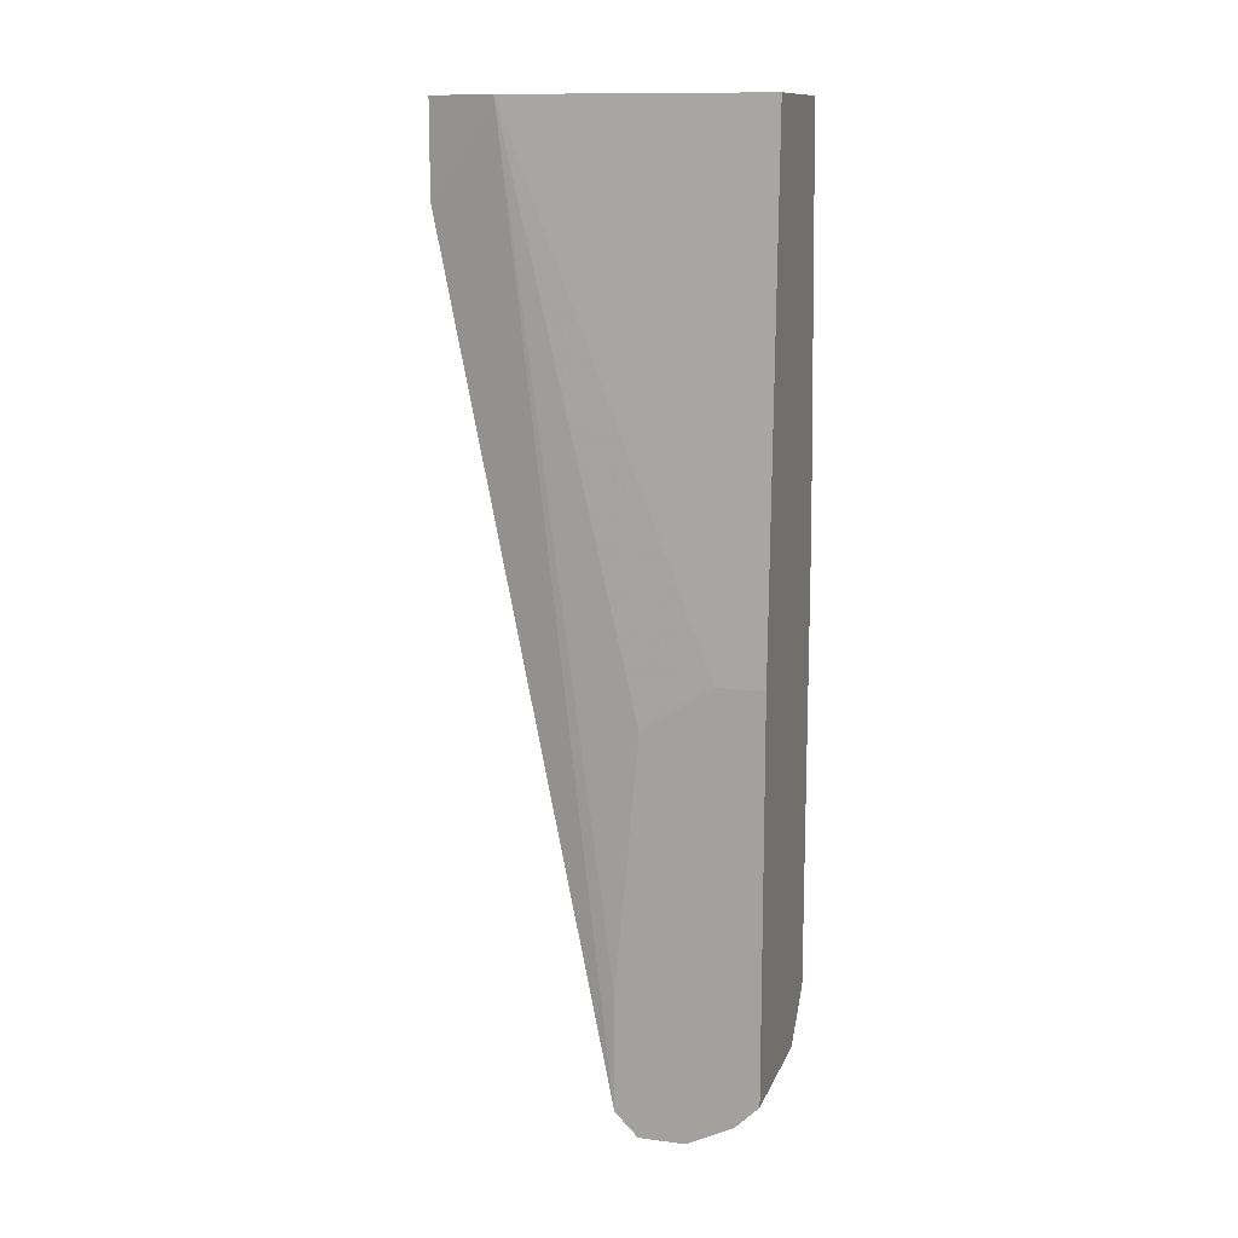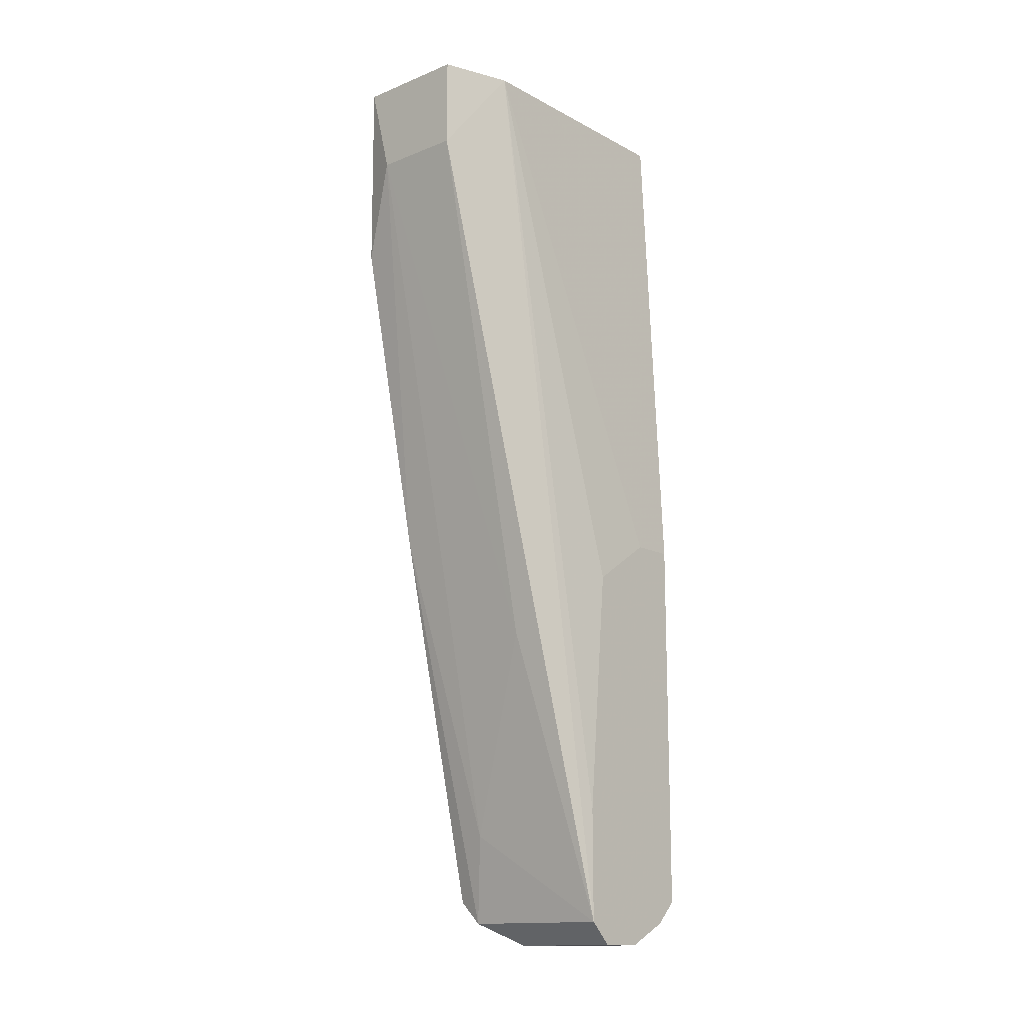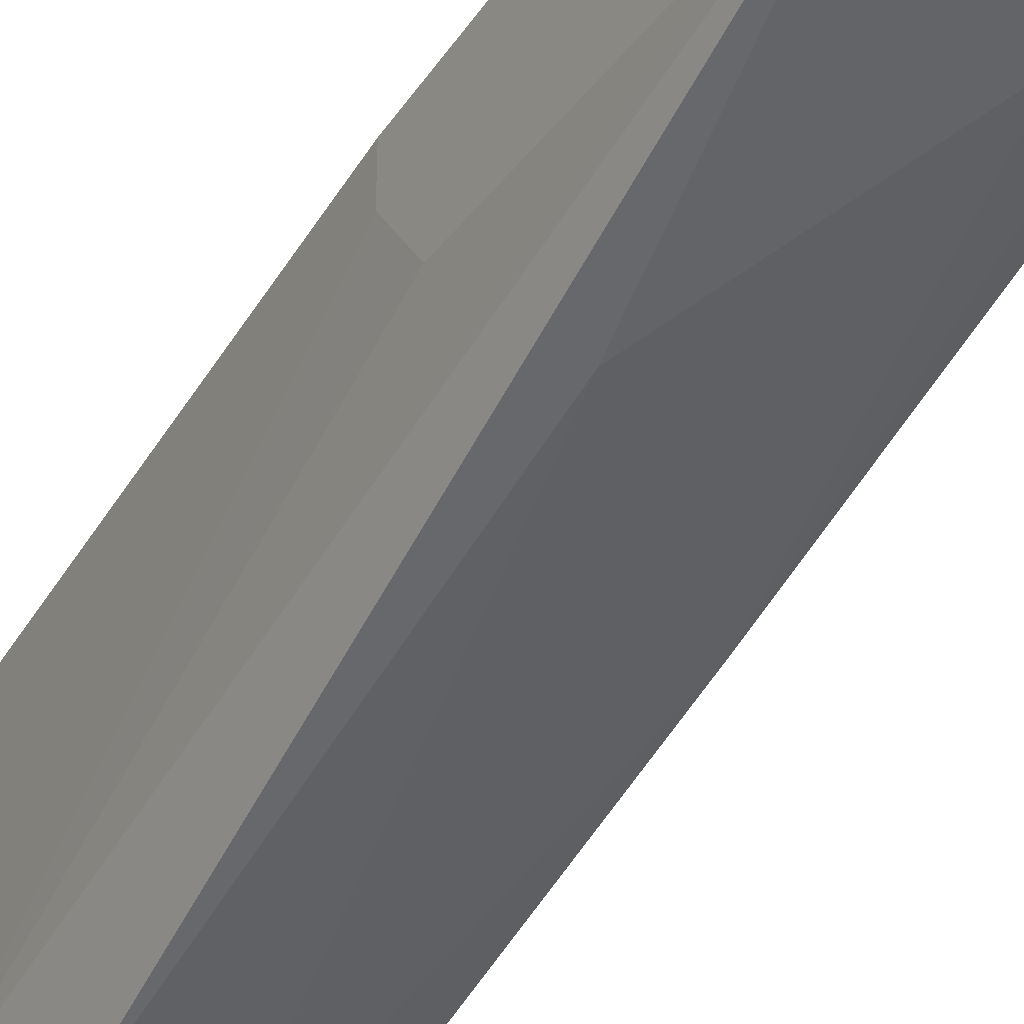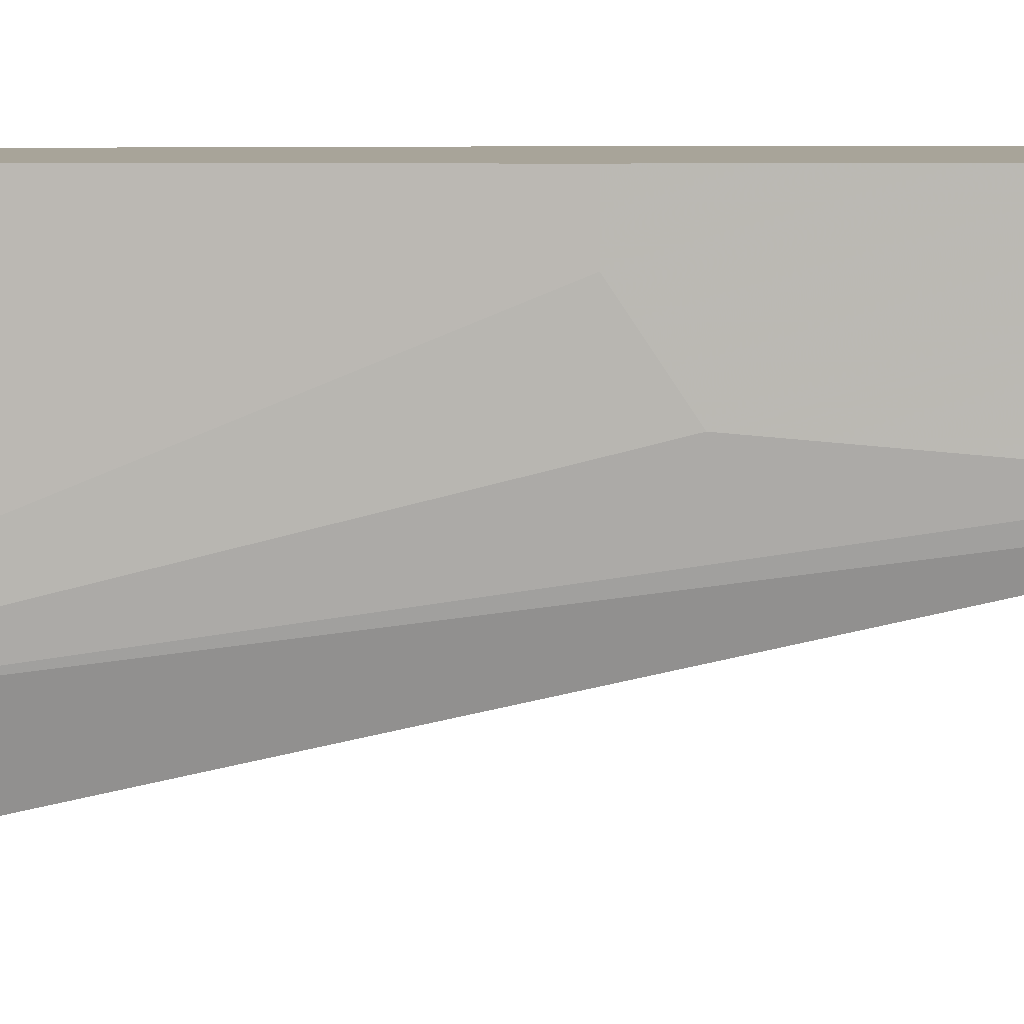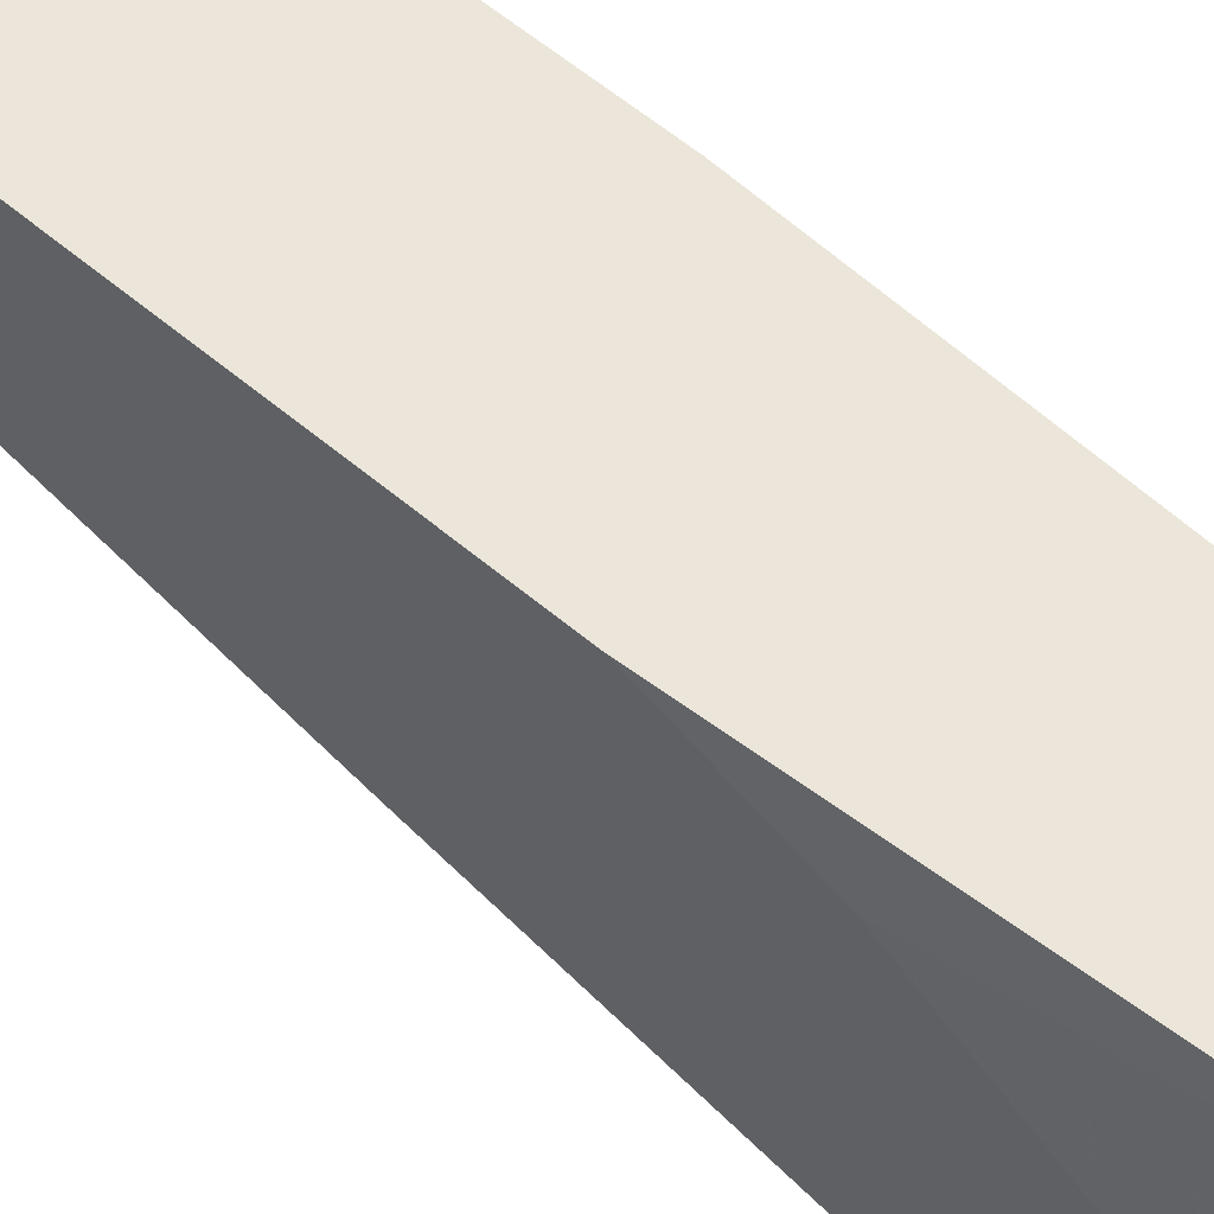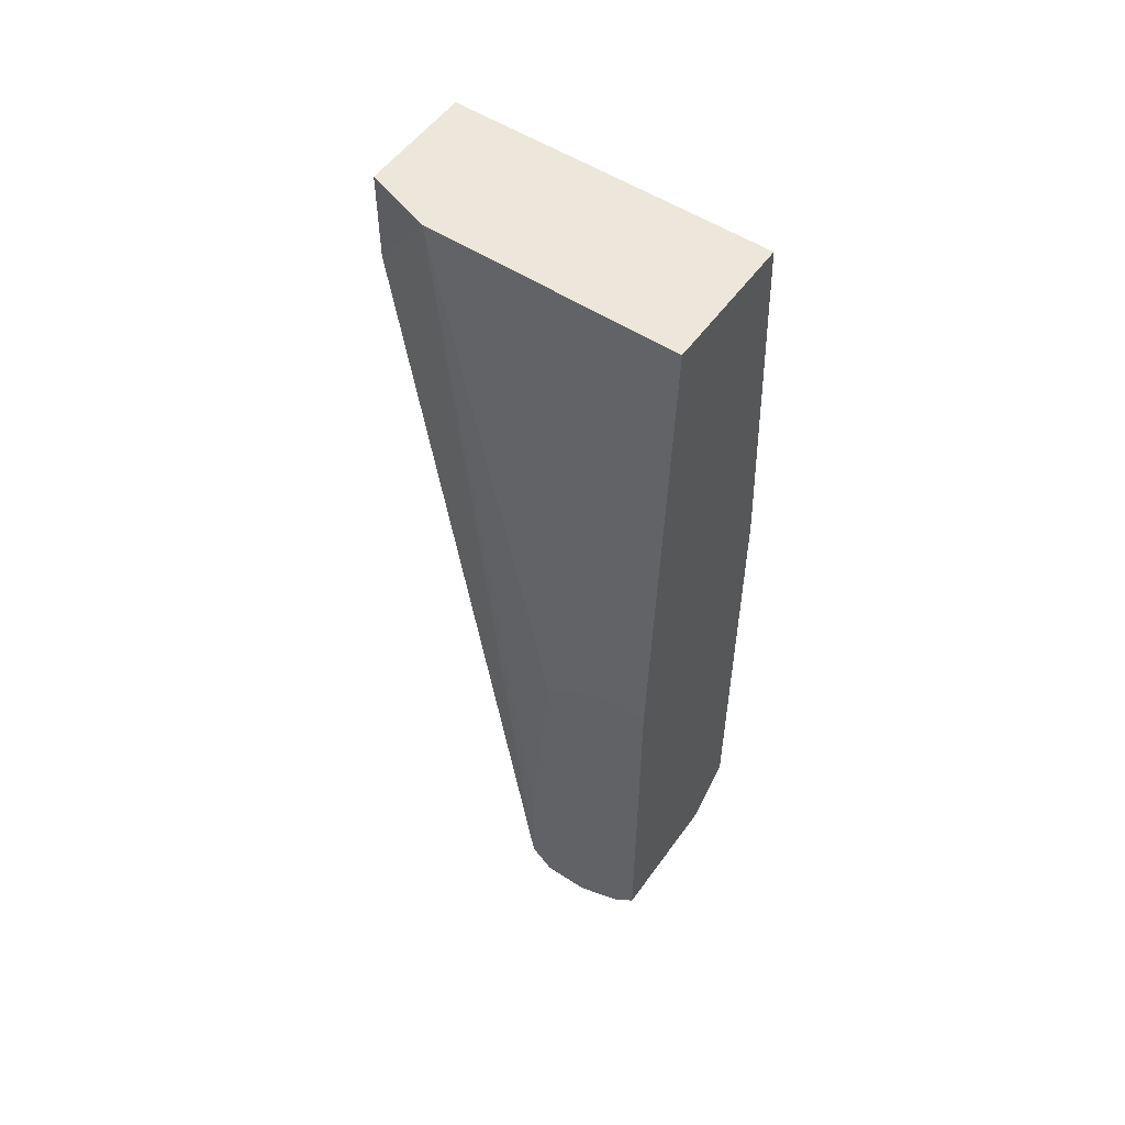
<metadata>
{"format":"obj","ext":"obj","renderer":"f3d","projection":"perspective","resolution":1024,"background":"white","views":[{"elev":12.7,"azim":106.6,"up":"+Z"},{"elev":-14.4,"azim":41.1,"up":"+Z"},{"elev":-39.2,"azim":149.6,"up":"+Y"},{"elev":7.1,"azim":88.0,"up":"+Y"},{"elev":57.2,"azim":-48.4,"up":"+Y"},{"elev":53.5,"azim":124.8,"up":"+Z"}]}
</metadata>
<code>
v -0.007923 -0.01578 -0.06037
v -0.007923 -0.0177 -0.02587
v -0.007923 -0.01386 -0.02587
v -0.007923 -0.01386 -0.05846
v -0.007923 -0.02536 -0.06037
v -0.007923 -0.02536 -0.05079
v -0.007923 -0.02345 -0.0623
v -0.007923 -0.02345 -0.02971
v -0.007923 -0.01961 -0.0623
v -0.02326 -0.0177 -0.006732
v -0.02326 -0.02919 0.01052
v -0.02326 -0.01386 -0.01631
v -0.02326 -0.01386 -0.05463
v -0.02326 -0.02536 -0.05846
v -0.02326 -0.01961 -0.05846
v -0.02326 -0.03494 0.01244
v -0.02326 -0.03303 -0.02587
v -0.02326 -0.03877 0.000937
v -0.02326 -0.03877 0.01052
v -0.01942 -0.01578 -0.06037
v -0.01942 -0.0407 0.008605
v -0.01942 -0.02728 -0.05271
v -0.01942 -0.01386 -0.05846
v -0.01751 -0.02345 -0.0623
v -0.01751 -0.01961 -0.0623
v -0.01176 -0.0407 0.01627
v -0.01176 -0.0407 0.008605
v -0.01176 -0.03111 -0.03546
v -0.02134 -0.0407 0.01627
v -0.02134 -0.01386 0.01627
v -0.02134 -0.02536 -0.06037
v -0.02134 -0.01961 -0.06037
v -0.009841 -0.01386 0.01627
v -0.009841 -0.03494 0.01627
f 20 25 32
f 4 30 33
f 33 30 26
f 30 4 13
f 15 18 13
f 33 26 34
f 18 21 29
f 21 26 29
f 26 30 29
f 5 4 2
f 33 34 2
f 13 18 11
f 30 13 12
f 13 11 12
f 26 21 27
f 5 34 27
f 34 26 27
f 18 15 14
f 15 31 14
f 4 5 7
f 5 31 7
f 31 5 22
f 5 2 8
f 2 34 8
f 15 13 20
f 4 33 3
f 2 4 3
f 33 2 3
f 29 30 16
f 11 18 16
f 30 11 16
f 4 7 9
f 7 25 9
f 25 20 9
f 27 21 28
f 5 27 28
f 21 22 28
f 22 5 28
f 21 18 17
f 18 14 17
f 14 31 17
f 22 21 17
f 31 22 17
f 13 4 23
f 4 20 23
f 20 13 23
f 11 30 10
f 30 12 10
f 12 11 10
f 31 25 24
f 7 31 24
f 25 7 24
f 18 29 19
f 16 18 19
f 29 16 19
f 20 4 1
f 4 9 1
f 9 20 1
f 34 5 6
f 5 8 6
f 8 34 6
f 31 15 32
f 25 31 32
f 15 20 32

</code>
